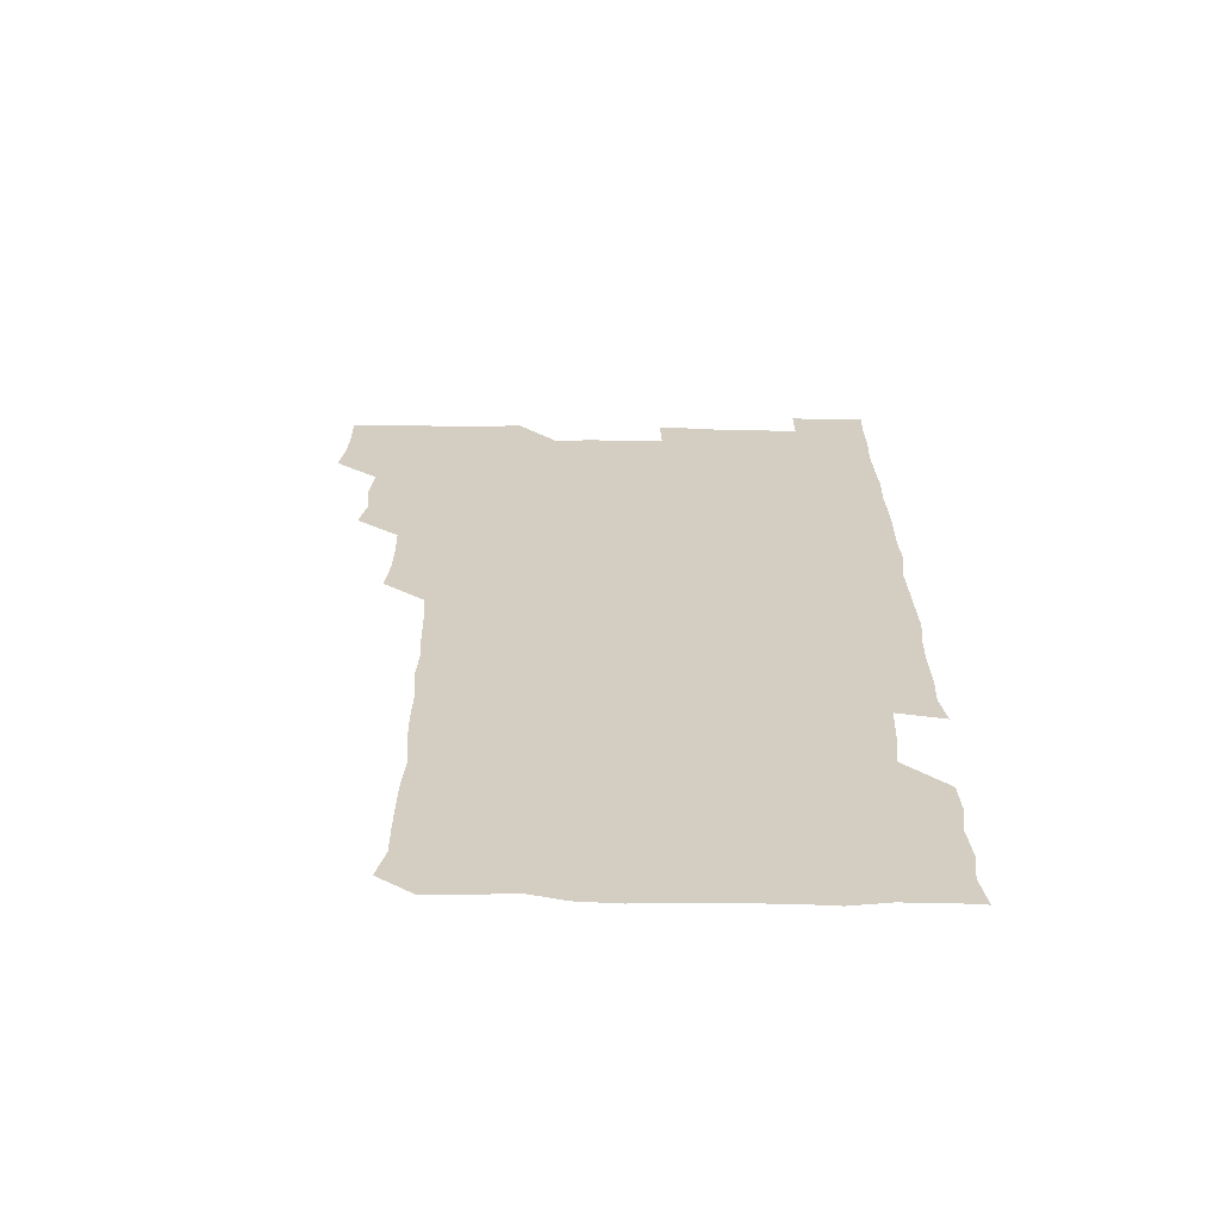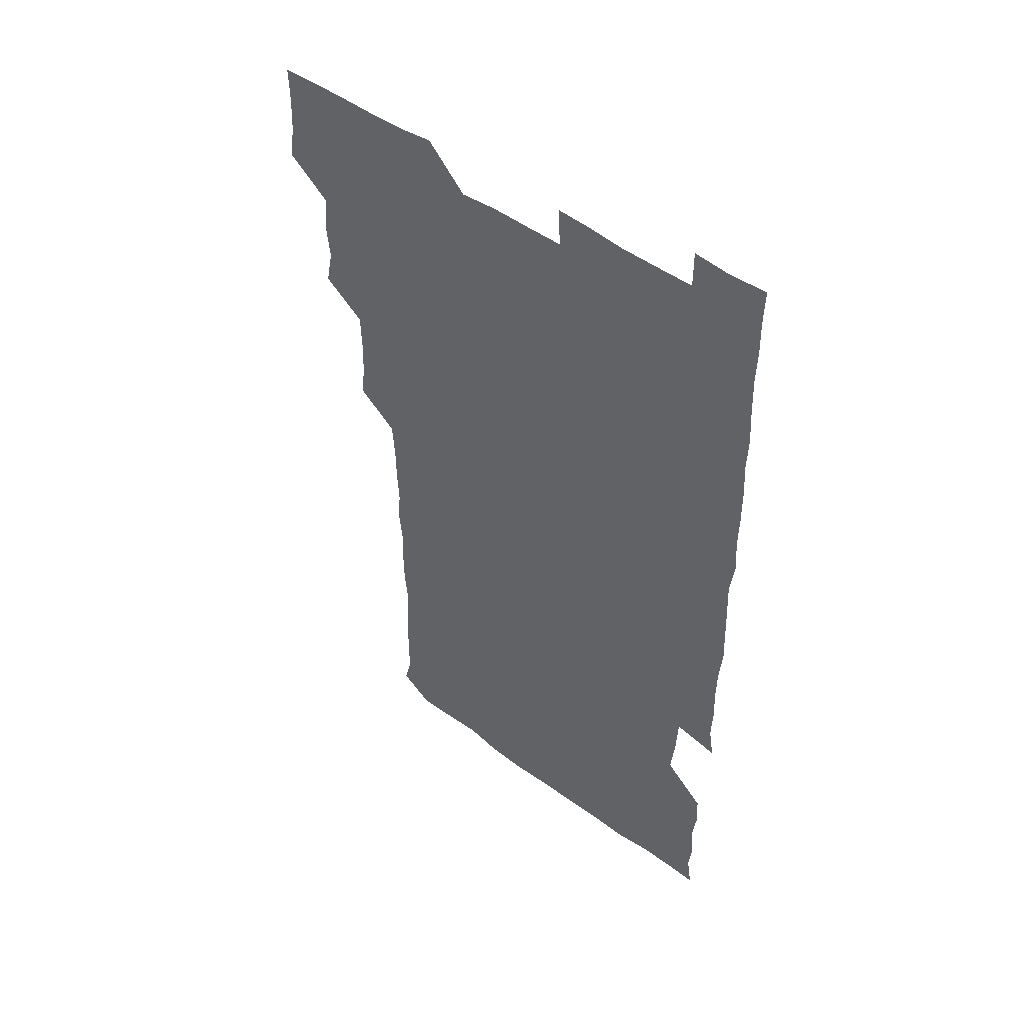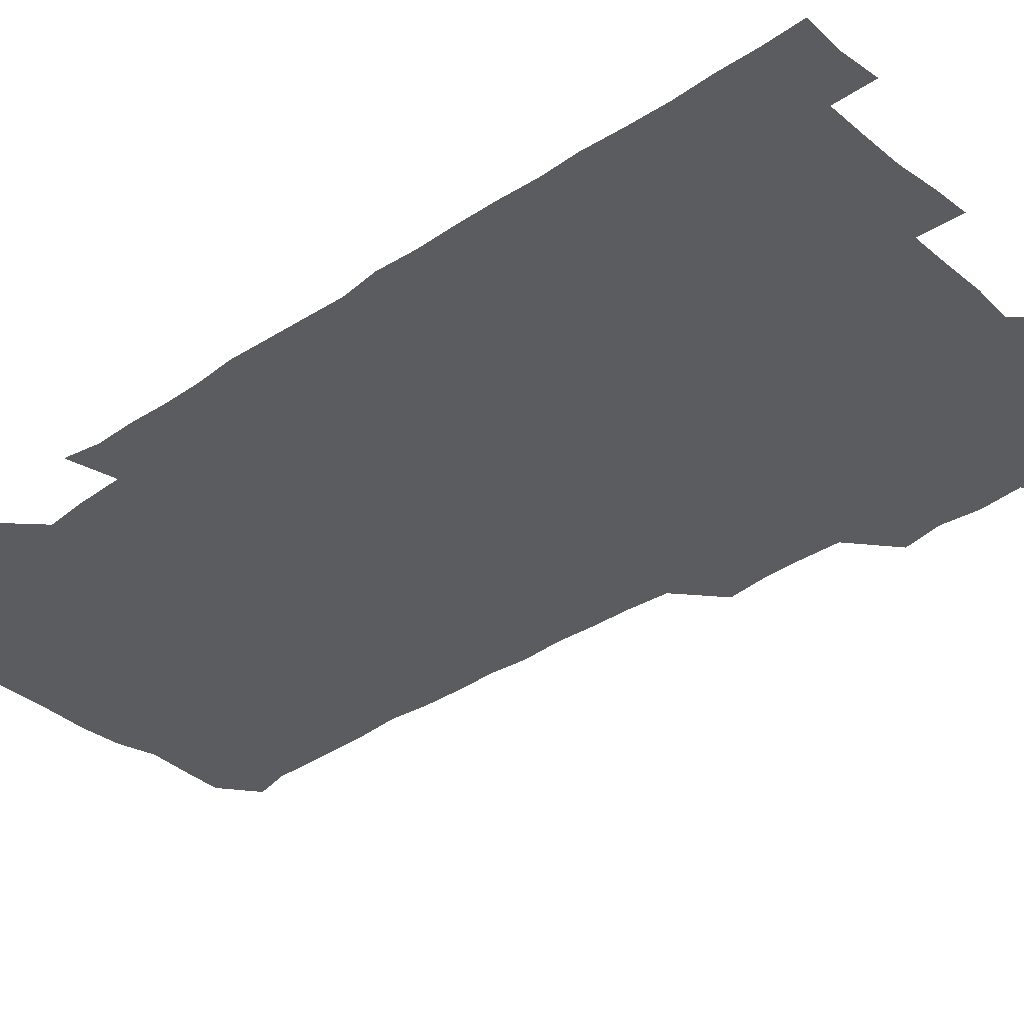
<metadata>
{"format":"obj","ext":"obj","renderer":"f3d","projection":"perspective","resolution":1024,"background":"white","views":[{"elev":-64.9,"azim":-0.8,"up":"+Y"},{"elev":50.6,"azim":38.5,"up":"+Y"},{"elev":-35.3,"azim":132.2,"up":"+Z"}]}
</metadata>
<code>
v 478.3 525.7 0
v 480.4 540.4 0
v 481.2 555.5 0
v 480.9 570.7 0
v 492.6 463.9 0
v 495.6 479.5 0
v 494.1 494.3 0
v 495.6 510.5 0
v 495.9 525.8 0
v 497.3 540.6 0
v 496.7 555.4 0
v 495.8 571.2 0
v 507.9 403.2 0
v 509.6 417.9 0
v 510 433.1 0
v 509.6 449.5 0
v 510.8 465.6 0
v 511.2 480.8 0
v 511.3 495.9 0
v 510.4 510.6 0
v 512.7 526 0
v 512.1 540.6 0
v 511.6 555.4 0
v 510.8 571.4 0
v 522.5 191.7 0
v 525.9 205.5 0
v 525.8 219.1 0
v 526 233.5 0
v 526.4 247.3 0
v 527.7 264.3 0
v 526.3 279.8 0
v 526.1 295.4 0
v 526.5 311.7 0
v 525.3 326.2 0
v 526.2 342 0
v 525.5 357 0
v 525.4 373 0
v 524.3 388.9 0
v 525.9 405.4 0
v 526.8 421 0
v 526.4 435.8 0
v 527 451.4 0
v 526.3 466.1 0
v 527.3 481.4 0
v 527.5 496.3 0
v 526.3 511.1 0
v 526.9 525.7 0
v 526.8 540.5 0
v 526.4 555.4 0
v 526 571.2 0
v 536.4 180.9 0
v 541.8 196.8 0
v 541.1 209.6 0
v 541.5 224 0
v 544.1 240.7 0
v 542.7 255.3 0
v 543.1 270.4 0
v 541.7 284.5 0
v 541.8 299.7 0
v 542.5 315.6 0
v 542.4 330.9 0
v 542.5 345.9 0
v 541.3 360.2 0
v 542.6 376.5 0
v 541.2 390.9 0
v 541.3 406.1 0
v 541.9 421.5 0
v 541.3 436.2 0
v 541.3 451.2 0
v 542 466.6 0
v 541.4 481.1 0
v 542.1 496.2 0
v 542.9 511 0
v 542.3 525.4 0
v 541.5 540.6 0
v 540.8 556.4 0
v 540.7 571.7 0
v 550.9 181.4 0
v 554.8 196 0
v 556.7 211.5 0
v 558.3 227.9 0
v 557.9 242.3 0
v 558.6 258.2 0
v 558.2 272.6 0
v 557.7 287 0
v 556.7 301.2 0
v 557 316.3 0
v 557.3 331.8 0
v 556.5 346.1 0
v 557.3 362.1 0
v 557.1 376.8 0
v 556.1 391 0
v 556.3 406.3 0
v 556.6 421.4 0
v 556.9 436.7 0
v 557 451.8 0
v 556.8 466.5 0
v 556.9 481.5 0
v 556.9 496.3 0
v 557 510.9 0
v 556.7 525.4 0
v 556.4 540.3 0
v 555.9 554.9 0
v 553.9 573.3 0
v 568.1 182.3 0
v 570.6 196.8 0
v 572.9 214.1 0
v 573.1 229 0
v 572.5 242.9 0
v 572.4 257.8 0
v 572.1 272.1 0
v 572.1 287.2 0
v 571 301 0
v 572.4 318 0
v 571.9 332.1 0
v 571 346 0
v 572.1 362.6 0
v 570.9 376.2 0
v 572.3 392.7 0
v 572.1 407.2 0
v 571.6 421.5 0
v 571.7 436.7 0
v 571.9 451.7 0
v 570.8 466 0
v 571.5 481.3 0
v 571.8 496.3 0
v 571.6 510.9 0
v 571.1 525.9 0
v 571.5 540 0
v 570.1 555.2 0
v 582.3 178.4 0
v 585.9 198 0
v 587.5 213.4 0
v 586.9 227.7 0
v 586.7 242.4 0
v 586.6 257.1 0
v 586.9 272.8 0
v 586.4 286.7 0
v 586.2 301.4 0
v 586.5 317 0
v 586.4 331.8 0
v 586.6 347.2 0
v 586.6 362.3 0
v 586.6 377.3 0
v 586.6 392.1 0
v 586 406.1 0
v 586.6 422 0
v 586 436.2 0
v 586.5 451.6 0
v 586.2 466.3 0
v 586.2 481.2 0
v 586.5 496.1 0
v 586.5 510.8 0
v 586.3 525.7 0
v 586.1 540.6 0
v 585.3 556.6 0
v 598.2 177.3 0
v 600.1 195.7 0
v 601.8 215 0
v 601.8 228.9 0
v 601.7 243.2 0
v 601.4 257.3 0
v 601.4 271.9 0
v 601.4 287.6 0
v 601.6 303.1 0
v 601.3 317 0
v 601.5 332.6 0
v 601.5 347.6 0
v 601.4 362.4 0
v 601.3 377.1 0
v 601.3 392.1 0
v 601.3 407.1 0
v 601.3 422.1 0
v 601.6 437.3 0
v 601.3 451.7 0
v 601.4 466.7 0
v 601.4 481.4 0
v 601.1 496.1 0
v 601.4 510.9 0
v 601.3 525.7 0
v 601.1 541 0
v 601 556.4 0
v 614.3 178.1 0
v 615.8 196 0
v 616 214 0
v 616.1 228.2 0
v 616.1 243.1 0
v 615.9 255.9 0
v 616.3 273.2 0
v 616.1 286.9 0
v 616 302.1 0
v 616 317.3 0
v 616.2 333.3 0
v 616.2 347.4 0
v 616.1 362 0
v 616 376.4 0
v 616 391.8 0
v 616 406.1 0
v 616.1 421.8 0
v 616.1 436.9 0
v 616.1 451.5 0
v 616.1 466.6 0
v 616 481.4 0
v 616.3 496.2 0
v 616.2 511 0
v 616.3 525.6 0
v 616.4 540.3 0
v 616.6 556.5 0
v 616 573.1 0
v 630.8 178.2 0
v 631.1 197.1 0
v 630.7 213.5 0
v 630.6 228.4 0
v 630.6 242.5 0
v 630.9 258.2 0
v 630.9 273 0
v 630.9 287.3 0
v 630.8 301.8 0
v 630.9 316 0
v 630.7 332.5 0
v 630.7 347.6 0
v 630.7 362.2 0
v 630.8 377.6 0
v 630.8 391.8 0
v 630.8 406.9 0
v 630.9 421.6 0
v 630.7 437 0
v 630.9 451.4 0
v 630.7 466.9 0
v 630.8 481.2 0
v 630.8 496.2 0
v 631 511 0
v 631.1 525.7 0
v 631.1 540.7 0
v 631.2 555.5 0
v 629.3 572.5 0
v 647.4 178.4 0
v 646 197.5 0
v 645.4 213.5 0
v 645.4 227.6 0
v 645.2 243.1 0
v 645.6 257.3 0
v 645.3 272.9 0
v 645.3 288 0
v 645.5 301.7 0
v 645.3 318.7 0
v 645.3 332.9 0
v 645.3 347.6 0
v 645.5 362.1 0
v 645.4 377.2 0
v 645.4 392 0
v 645.2 407.3 0
v 645.8 421.2 0
v 645.3 437 0
v 645.6 451.6 0
v 645.3 466.8 0
v 645.3 481.5 0
v 645.8 496.2 0
v 645.8 511 0
v 646 525.7 0
v 646.3 540.2 0
v 646 555.4 0
v 644.9 571 0
v 663.5 177.4 0
v 660.7 196.9 0
v 659.8 213.4 0
v 659.9 227.8 0
v 660.7 241.1 0
v 659.8 257.7 0
v 659.9 272.2 0
v 660.1 287.4 0
v 660 302.9 0
v 660.1 317.6 0
v 660 332.4 0
v 660.2 347.1 0
v 659.9 362.4 0
v 659.8 377.4 0
v 659.9 392.2 0
v 659.9 407.1 0
v 660 421.8 0
v 661.3 435.8 0
v 660.3 451.8 0
v 660.9 466.2 0
v 660.4 481.4 0
v 660.2 496.4 0
v 659.9 511 0
v 661.1 525.7 0
v 660.8 540.5 0
v 660.9 555.3 0
v 660.4 570.9 0
v 678.4 179.8 0
v 676.7 195 0
v 674.7 212.3 0
v 674.9 226.8 0
v 674.4 242.3 0
v 674.4 256.4 0
v 674.4 271 0
v 674.7 286.7 0
v 675.4 301.9 0
v 674.5 317.3 0
v 675.8 330.9 0
v 674.7 347 0
v 674.8 361.8 0
v 674.8 376.8 0
v 675.4 391.3 0
v 674.8 406.7 0
v 674.5 422 0
v 675.1 436.6 0
v 674.6 451.9 0
v 675 466.4 0
v 674.7 481.6 0
v 674.7 496.3 0
v 676.6 511.1 0
v 676.1 525.9 0
v 675.6 540.8 0
v 675.8 555.6 0
v 675.9 571 0
v 675.7 586.8 0
v 693.2 180 0
v 690.3 196.5 0
v 689.6 211.3 0
v 690.1 225.2 0
v 689.1 241.1 0
v 688 255.4 0
v 688.4 267.2 0
v 690.1 283.4 0
v 690.9 301.9 0
v 689.4 316.5 0
v 689.3 331.4 0
v 689.2 346.2 0
v 689.5 361.1 0
v 689.5 376.2 0
v 690.3 390.6 0
v 689.8 405.9 0
v 689.7 421.1 0
v 690.3 436 0
v 689.7 451.2 0
v 689.5 466.2 0
v 690.7 480.7 0
v 690 496 0
v 691.2 510.7 0
v 690.4 526.2 0
v 690.6 540.9 0
v 690.3 555.5 0
v 690.7 570.4 0
v 690.9 585.4 0
v 707 179.1 0
v 704.8 194 0
v 706.1 207.4 0
v 704.8 222.7 0
v 706.4 236.5 0
v 705.6 250.3 0
v 709.6 297.8 0
v 707.2 312 0
v 707.7 326.5 0
v 707.2 341.9 0
v 707.4 357.3 0
v 708.6 372.3 0
v 708 387.2 0
v 707.5 402.6 0
v 706.8 418.4 0
v 708.6 433.2 0
v 707.7 448.6 0
v 707.9 463.9 0
v 707.7 479.1 0
v 706.9 494.6 0
v 707.4 509.5 0
v 706.4 525 0
v 705.9 540.7 0
v 706.3 555.9 0
v 705.9 570.9 0
v 706.2 586.2 0
f 8 9 1
f 1 9 2
f 9 10 2
f 2 10 3
f 10 11 3
f 3 11 4
f 11 12 4
f 16 17 5
f 5 17 6
f 17 18 6
f 6 18 7
f 18 19 7
f 7 19 8
f 19 20 8
f 8 20 9
f 20 21 9
f 9 21 10
f 21 22 10
f 10 22 11
f 22 23 11
f 11 23 12
f 23 24 12
f 38 39 13
f 13 39 14
f 39 40 14
f 14 40 15
f 40 41 15
f 15 41 16
f 41 42 16
f 16 42 17
f 42 43 17
f 17 43 18
f 43 44 18
f 18 44 19
f 44 45 19
f 19 45 20
f 45 46 20
f 20 46 21
f 46 47 21
f 21 47 22
f 47 48 22
f 22 48 23
f 48 49 23
f 23 49 24
f 49 50 24
f 51 52 25
f 25 52 26
f 52 53 26
f 26 53 27
f 53 54 27
f 27 54 28
f 54 55 28
f 28 55 29
f 55 56 29
f 29 56 30
f 56 57 30
f 30 57 31
f 57 58 31
f 31 58 32
f 58 59 32
f 32 59 33
f 59 60 33
f 33 60 34
f 60 61 34
f 34 61 35
f 61 62 35
f 35 62 36
f 62 63 36
f 36 63 37
f 63 64 37
f 37 64 38
f 64 65 38
f 38 65 39
f 65 66 39
f 39 66 40
f 66 67 40
f 40 67 41
f 67 68 41
f 41 68 42
f 68 69 42
f 42 69 43
f 69 70 43
f 43 70 44
f 70 71 44
f 44 71 45
f 71 72 45
f 45 72 46
f 72 73 46
f 46 73 47
f 73 74 47
f 47 74 48
f 74 75 48
f 48 75 49
f 75 76 49
f 49 76 50
f 76 77 50
f 51 78 52
f 78 79 52
f 52 79 53
f 79 80 53
f 53 80 54
f 80 81 54
f 54 81 55
f 81 82 55
f 55 82 56
f 82 83 56
f 56 83 57
f 83 84 57
f 57 84 58
f 84 85 58
f 58 85 59
f 85 86 59
f 59 86 60
f 86 87 60
f 60 87 61
f 87 88 61
f 61 88 62
f 88 89 62
f 62 89 63
f 89 90 63
f 63 90 64
f 90 91 64
f 64 91 65
f 91 92 65
f 65 92 66
f 92 93 66
f 66 93 67
f 93 94 67
f 67 94 68
f 94 95 68
f 68 95 69
f 95 96 69
f 69 96 70
f 96 97 70
f 70 97 71
f 97 98 71
f 71 98 72
f 98 99 72
f 72 99 73
f 99 100 73
f 73 100 74
f 100 101 74
f 74 101 75
f 101 102 75
f 75 102 76
f 102 103 76
f 76 103 77
f 103 104 77
f 78 105 79
f 105 106 79
f 79 106 80
f 106 107 80
f 80 107 81
f 107 108 81
f 81 108 82
f 108 109 82
f 82 109 83
f 109 110 83
f 83 110 84
f 110 111 84
f 84 111 85
f 111 112 85
f 85 112 86
f 112 113 86
f 86 113 87
f 113 114 87
f 87 114 88
f 114 115 88
f 88 115 89
f 115 116 89
f 89 116 90
f 116 117 90
f 90 117 91
f 117 118 91
f 91 118 92
f 118 119 92
f 92 119 93
f 119 120 93
f 93 120 94
f 120 121 94
f 94 121 95
f 121 122 95
f 95 122 96
f 122 123 96
f 96 123 97
f 123 124 97
f 97 124 98
f 124 125 98
f 98 125 99
f 125 126 99
f 99 126 100
f 126 127 100
f 100 127 101
f 127 128 101
f 101 128 102
f 128 129 102
f 102 129 103
f 129 130 103
f 103 130 104
f 105 131 106
f 131 132 106
f 106 132 107
f 132 133 107
f 107 133 108
f 133 134 108
f 108 134 109
f 134 135 109
f 109 135 110
f 135 136 110
f 110 136 111
f 136 137 111
f 111 137 112
f 137 138 112
f 112 138 113
f 138 139 113
f 113 139 114
f 139 140 114
f 114 140 115
f 140 141 115
f 115 141 116
f 141 142 116
f 116 142 117
f 142 143 117
f 117 143 118
f 143 144 118
f 118 144 119
f 144 145 119
f 119 145 120
f 145 146 120
f 120 146 121
f 146 147 121
f 121 147 122
f 147 148 122
f 122 148 123
f 148 149 123
f 123 149 124
f 149 150 124
f 124 150 125
f 150 151 125
f 125 151 126
f 151 152 126
f 126 152 127
f 152 153 127
f 127 153 128
f 153 154 128
f 128 154 129
f 154 155 129
f 129 155 130
f 155 156 130
f 131 157 132
f 157 158 132
f 132 158 133
f 158 159 133
f 133 159 134
f 159 160 134
f 134 160 135
f 160 161 135
f 135 161 136
f 161 162 136
f 136 162 137
f 162 163 137
f 137 163 138
f 163 164 138
f 138 164 139
f 164 165 139
f 139 165 140
f 165 166 140
f 140 166 141
f 166 167 141
f 141 167 142
f 167 168 142
f 142 168 143
f 168 169 143
f 143 169 144
f 169 170 144
f 144 170 145
f 170 171 145
f 145 171 146
f 171 172 146
f 146 172 147
f 172 173 147
f 147 173 148
f 173 174 148
f 148 174 149
f 174 175 149
f 149 175 150
f 175 176 150
f 150 176 151
f 176 177 151
f 151 177 152
f 177 178 152
f 152 178 153
f 178 179 153
f 153 179 154
f 179 180 154
f 154 180 155
f 180 181 155
f 155 181 156
f 181 182 156
f 157 183 158
f 183 184 158
f 158 184 159
f 184 185 159
f 159 185 160
f 185 186 160
f 160 186 161
f 186 187 161
f 161 187 162
f 187 188 162
f 162 188 163
f 188 189 163
f 163 189 164
f 189 190 164
f 164 190 165
f 190 191 165
f 165 191 166
f 191 192 166
f 166 192 167
f 192 193 167
f 167 193 168
f 193 194 168
f 168 194 169
f 194 195 169
f 169 195 170
f 195 196 170
f 170 196 171
f 196 197 171
f 171 197 172
f 197 198 172
f 172 198 173
f 198 199 173
f 173 199 174
f 199 200 174
f 174 200 175
f 200 201 175
f 175 201 176
f 201 202 176
f 176 202 177
f 202 203 177
f 177 203 178
f 203 204 178
f 178 204 179
f 204 205 179
f 179 205 180
f 205 206 180
f 180 206 181
f 206 207 181
f 181 207 182
f 207 208 182
f 183 210 184
f 210 211 184
f 184 211 185
f 211 212 185
f 185 212 186
f 212 213 186
f 186 213 187
f 213 214 187
f 187 214 188
f 214 215 188
f 188 215 189
f 215 216 189
f 189 216 190
f 216 217 190
f 190 217 191
f 217 218 191
f 191 218 192
f 218 219 192
f 192 219 193
f 219 220 193
f 193 220 194
f 220 221 194
f 194 221 195
f 221 222 195
f 195 222 196
f 222 223 196
f 196 223 197
f 223 224 197
f 197 224 198
f 224 225 198
f 198 225 199
f 225 226 199
f 199 226 200
f 226 227 200
f 200 227 201
f 227 228 201
f 201 228 202
f 228 229 202
f 202 229 203
f 229 230 203
f 203 230 204
f 230 231 204
f 204 231 205
f 231 232 205
f 205 232 206
f 232 233 206
f 206 233 207
f 233 234 207
f 207 234 208
f 234 235 208
f 208 235 209
f 235 236 209
f 210 237 211
f 237 238 211
f 211 238 212
f 238 239 212
f 212 239 213
f 239 240 213
f 213 240 214
f 240 241 214
f 214 241 215
f 241 242 215
f 215 242 216
f 242 243 216
f 216 243 217
f 243 244 217
f 217 244 218
f 244 245 218
f 218 245 219
f 245 246 219
f 219 246 220
f 246 247 220
f 220 247 221
f 247 248 221
f 221 248 222
f 248 249 222
f 222 249 223
f 249 250 223
f 223 250 224
f 250 251 224
f 224 251 225
f 251 252 225
f 225 252 226
f 252 253 226
f 226 253 227
f 253 254 227
f 227 254 228
f 254 255 228
f 228 255 229
f 255 256 229
f 229 256 230
f 256 257 230
f 230 257 231
f 257 258 231
f 231 258 232
f 258 259 232
f 232 259 233
f 259 260 233
f 233 260 234
f 260 261 234
f 234 261 235
f 261 262 235
f 235 262 236
f 262 263 236
f 237 264 238
f 264 265 238
f 238 265 239
f 265 266 239
f 239 266 240
f 266 267 240
f 240 267 241
f 267 268 241
f 241 268 242
f 268 269 242
f 242 269 243
f 269 270 243
f 243 270 244
f 270 271 244
f 244 271 245
f 271 272 245
f 245 272 246
f 272 273 246
f 246 273 247
f 273 274 247
f 247 274 248
f 274 275 248
f 248 275 249
f 275 276 249
f 249 276 250
f 276 277 250
f 250 277 251
f 277 278 251
f 251 278 252
f 278 279 252
f 252 279 253
f 279 280 253
f 253 280 254
f 280 281 254
f 254 281 255
f 281 282 255
f 255 282 256
f 282 283 256
f 256 283 257
f 283 284 257
f 257 284 258
f 284 285 258
f 258 285 259
f 285 286 259
f 259 286 260
f 286 287 260
f 260 287 261
f 287 288 261
f 261 288 262
f 288 289 262
f 262 289 263
f 289 290 263
f 264 291 265
f 291 292 265
f 265 292 266
f 292 293 266
f 266 293 267
f 293 294 267
f 267 294 268
f 294 295 268
f 268 295 269
f 295 296 269
f 269 296 270
f 296 297 270
f 270 297 271
f 297 298 271
f 271 298 272
f 298 299 272
f 272 299 273
f 299 300 273
f 273 300 274
f 300 301 274
f 274 301 275
f 301 302 275
f 275 302 276
f 302 303 276
f 276 303 277
f 303 304 277
f 277 304 278
f 304 305 278
f 278 305 279
f 305 306 279
f 279 306 280
f 306 307 280
f 280 307 281
f 307 308 281
f 281 308 282
f 308 309 282
f 282 309 283
f 309 310 283
f 283 310 284
f 310 311 284
f 284 311 285
f 311 312 285
f 285 312 286
f 312 313 286
f 286 313 287
f 313 314 287
f 287 314 288
f 314 315 288
f 288 315 289
f 315 316 289
f 289 316 290
f 316 317 290
f 291 319 292
f 319 320 292
f 292 320 293
f 320 321 293
f 293 321 294
f 321 322 294
f 294 322 295
f 322 323 295
f 295 323 296
f 323 324 296
f 296 324 297
f 324 325 297
f 297 325 298
f 325 326 298
f 298 326 299
f 326 327 299
f 299 327 300
f 327 328 300
f 300 328 301
f 328 329 301
f 301 329 302
f 329 330 302
f 302 330 303
f 330 331 303
f 303 331 304
f 331 332 304
f 304 332 305
f 332 333 305
f 305 333 306
f 333 334 306
f 306 334 307
f 334 335 307
f 307 335 308
f 335 336 308
f 308 336 309
f 336 337 309
f 309 337 310
f 337 338 310
f 310 338 311
f 338 339 311
f 311 339 312
f 339 340 312
f 312 340 313
f 340 341 313
f 313 341 314
f 341 342 314
f 314 342 315
f 342 343 315
f 315 343 316
f 343 344 316
f 316 344 317
f 344 345 317
f 317 345 318
f 345 346 318
f 319 347 320
f 347 348 320
f 320 348 321
f 348 349 321
f 321 349 322
f 349 350 322
f 322 350 323
f 350 351 323
f 323 351 324
f 351 352 324
f 324 352 325
f 327 353 328
f 353 354 328
f 328 354 329
f 354 355 329
f 329 355 330
f 355 356 330
f 330 356 331
f 356 357 331
f 331 357 332
f 357 358 332
f 332 358 333
f 358 359 333
f 333 359 334
f 359 360 334
f 334 360 335
f 360 361 335
f 335 361 336
f 361 362 336
f 336 362 337
f 362 363 337
f 337 363 338
f 363 364 338
f 338 364 339
f 364 365 339
f 339 365 340
f 365 366 340
f 340 366 341
f 366 367 341
f 341 367 342
f 367 368 342
f 342 368 343
f 368 369 343
f 343 369 344
f 369 370 344
f 344 370 345
f 370 371 345
f 345 371 346
f 371 372 346

</code>
